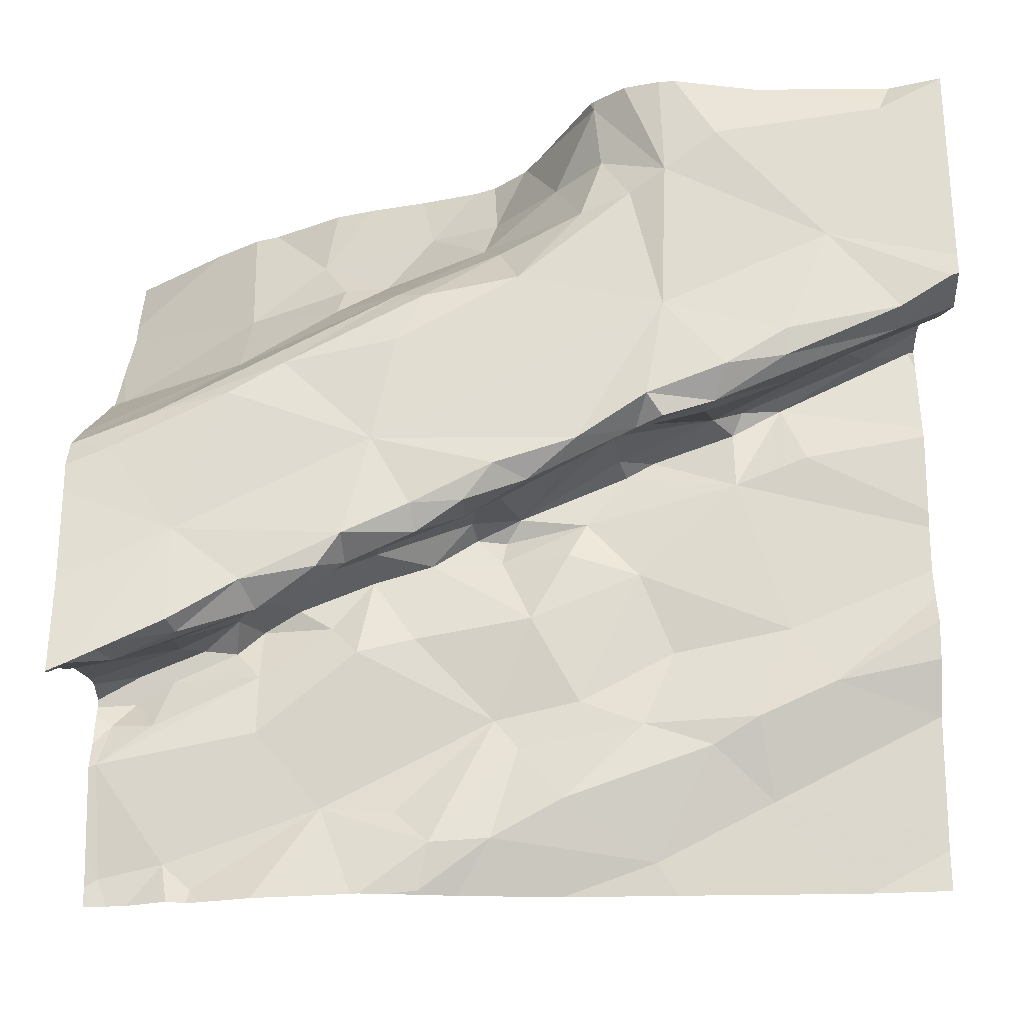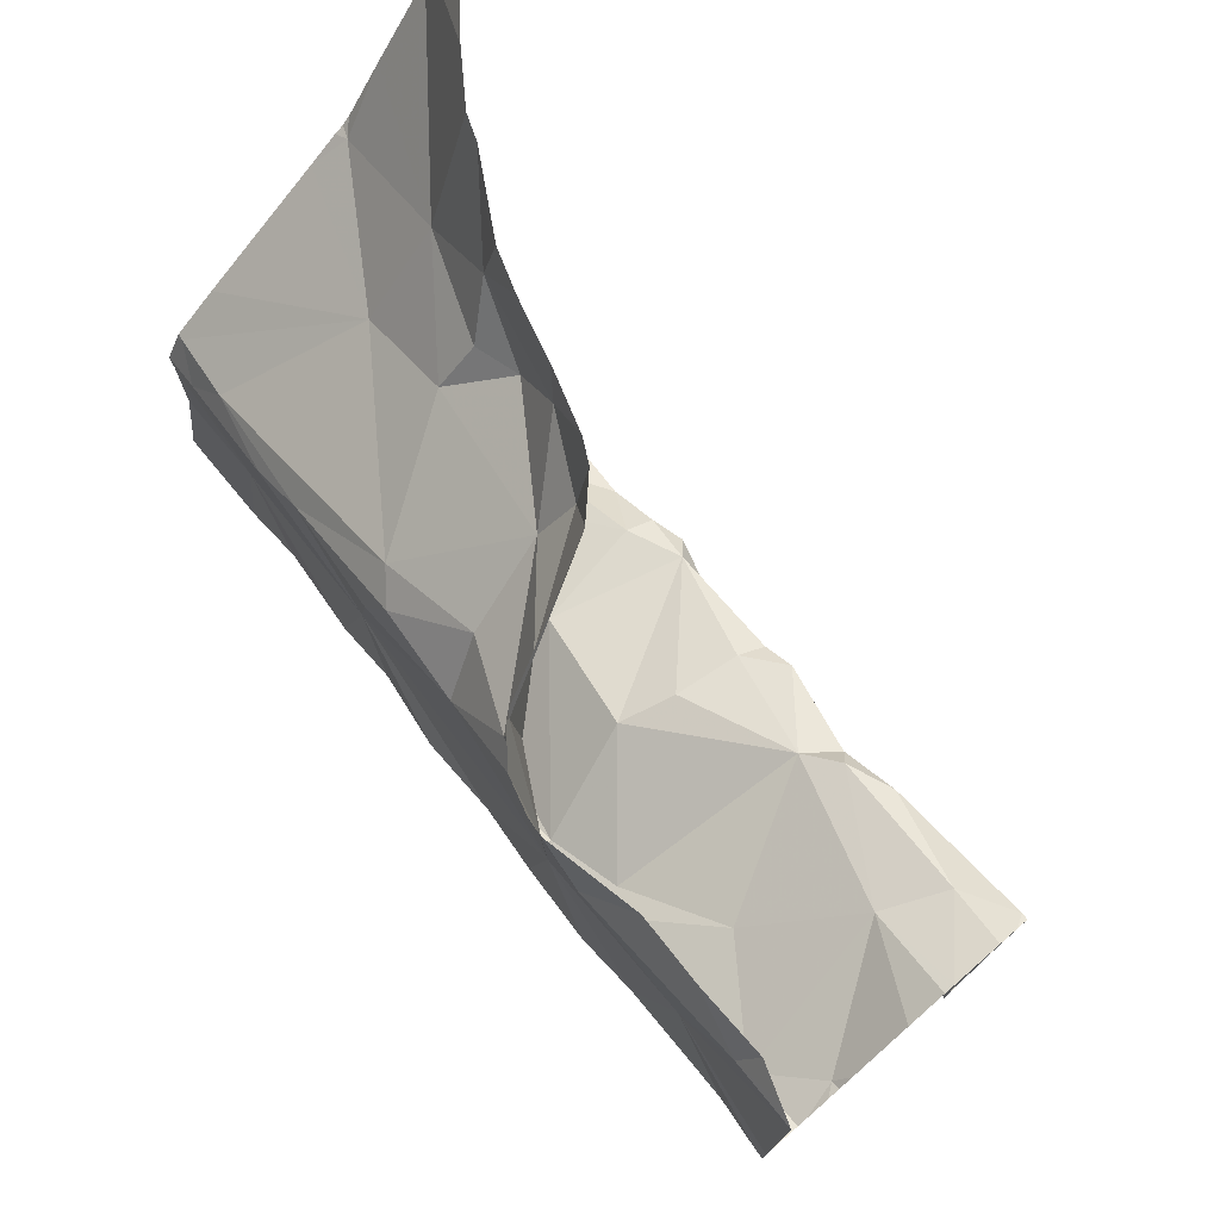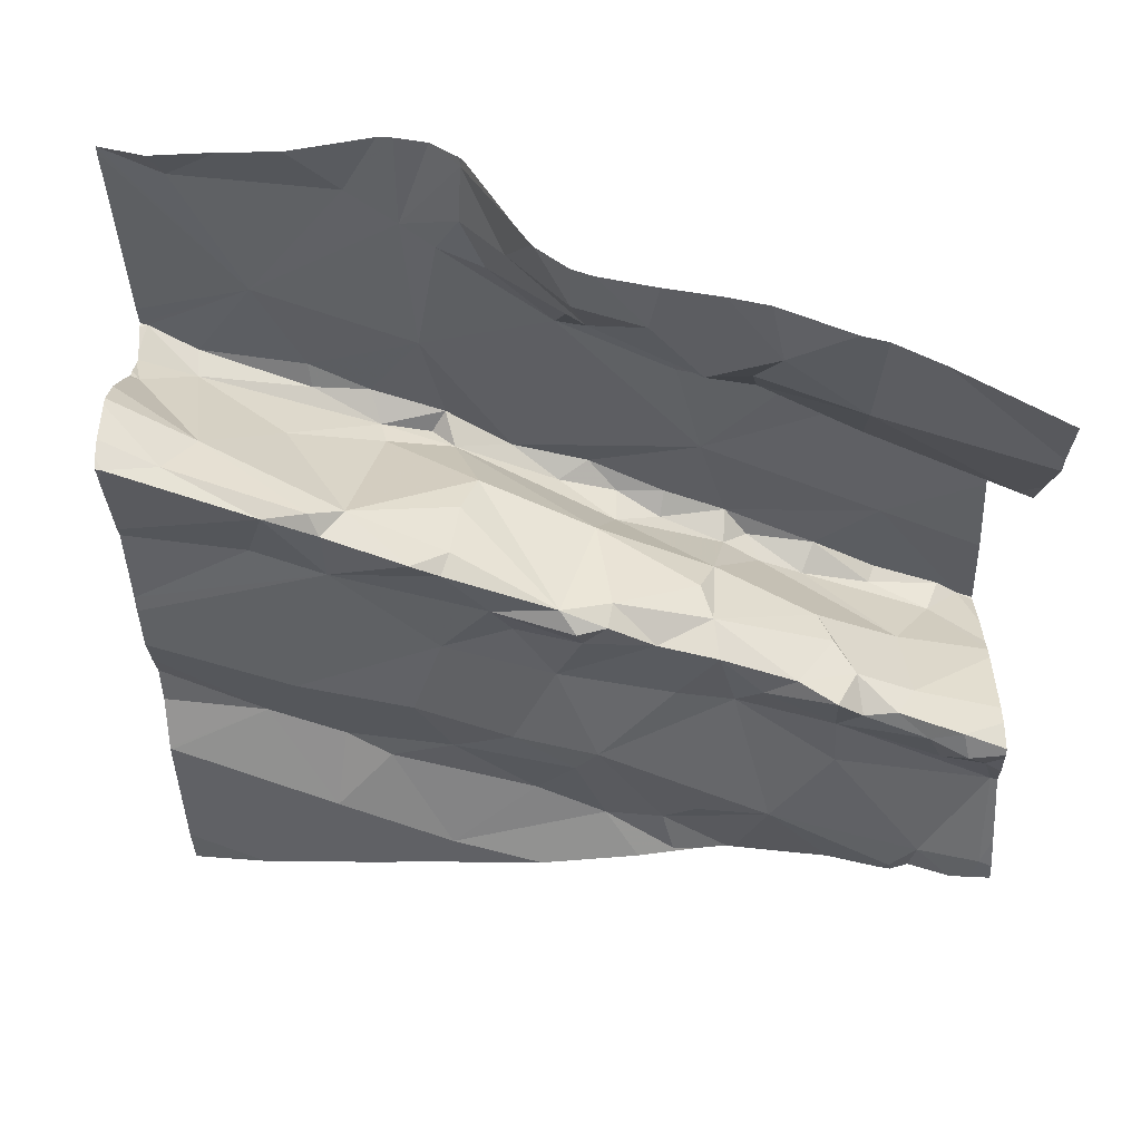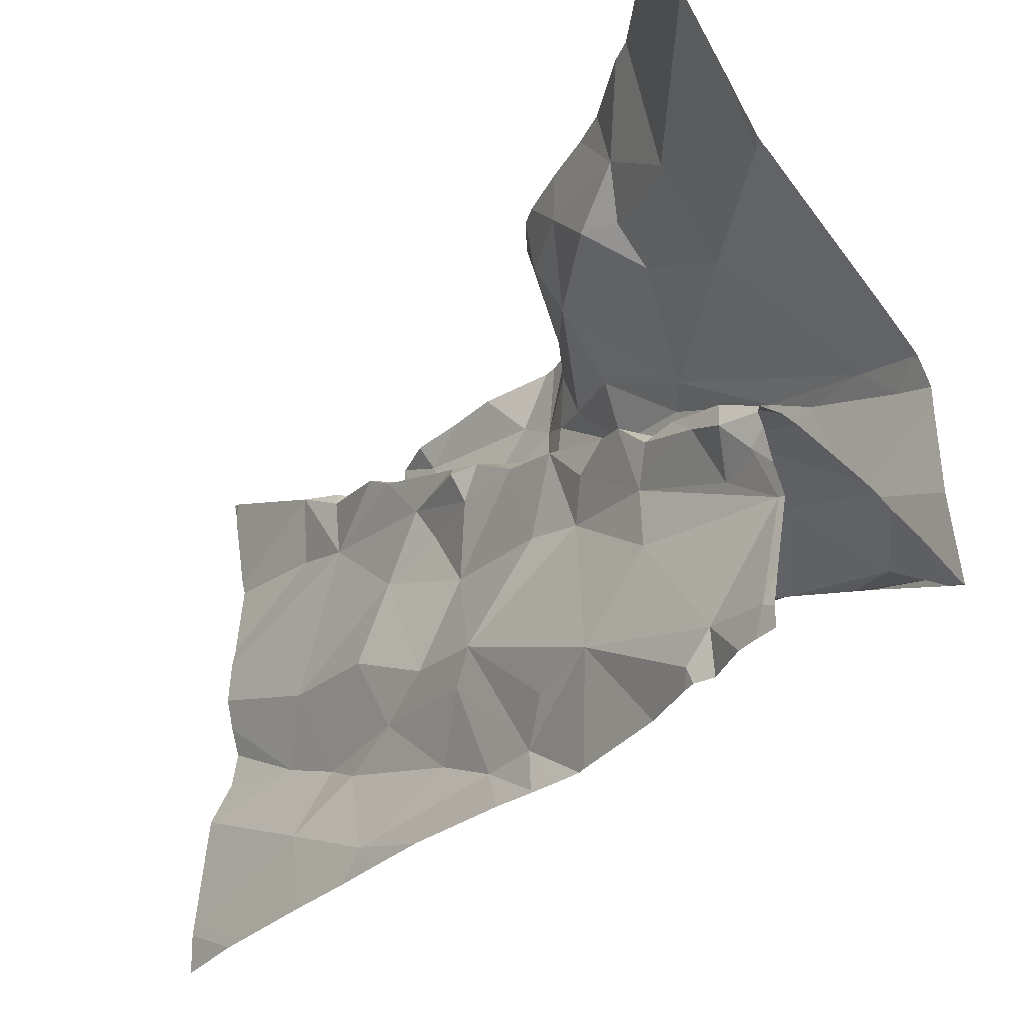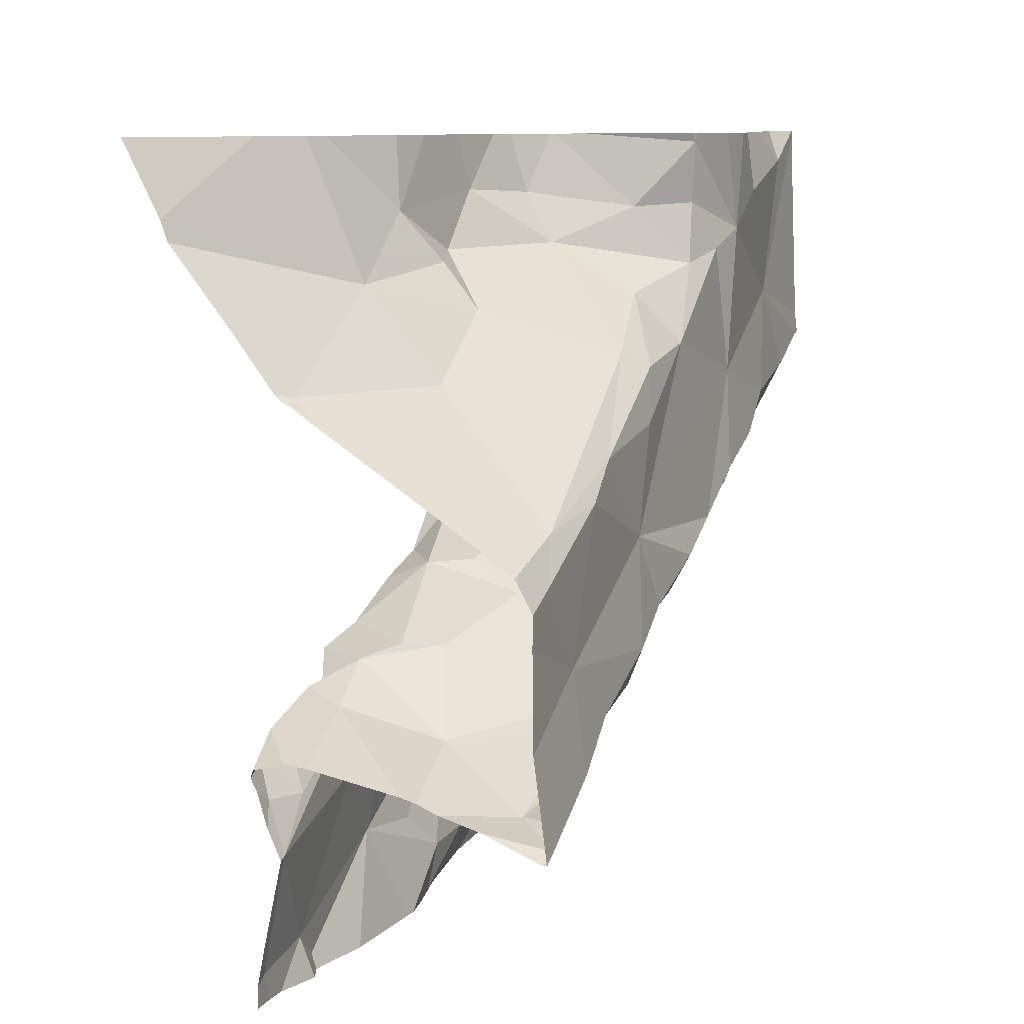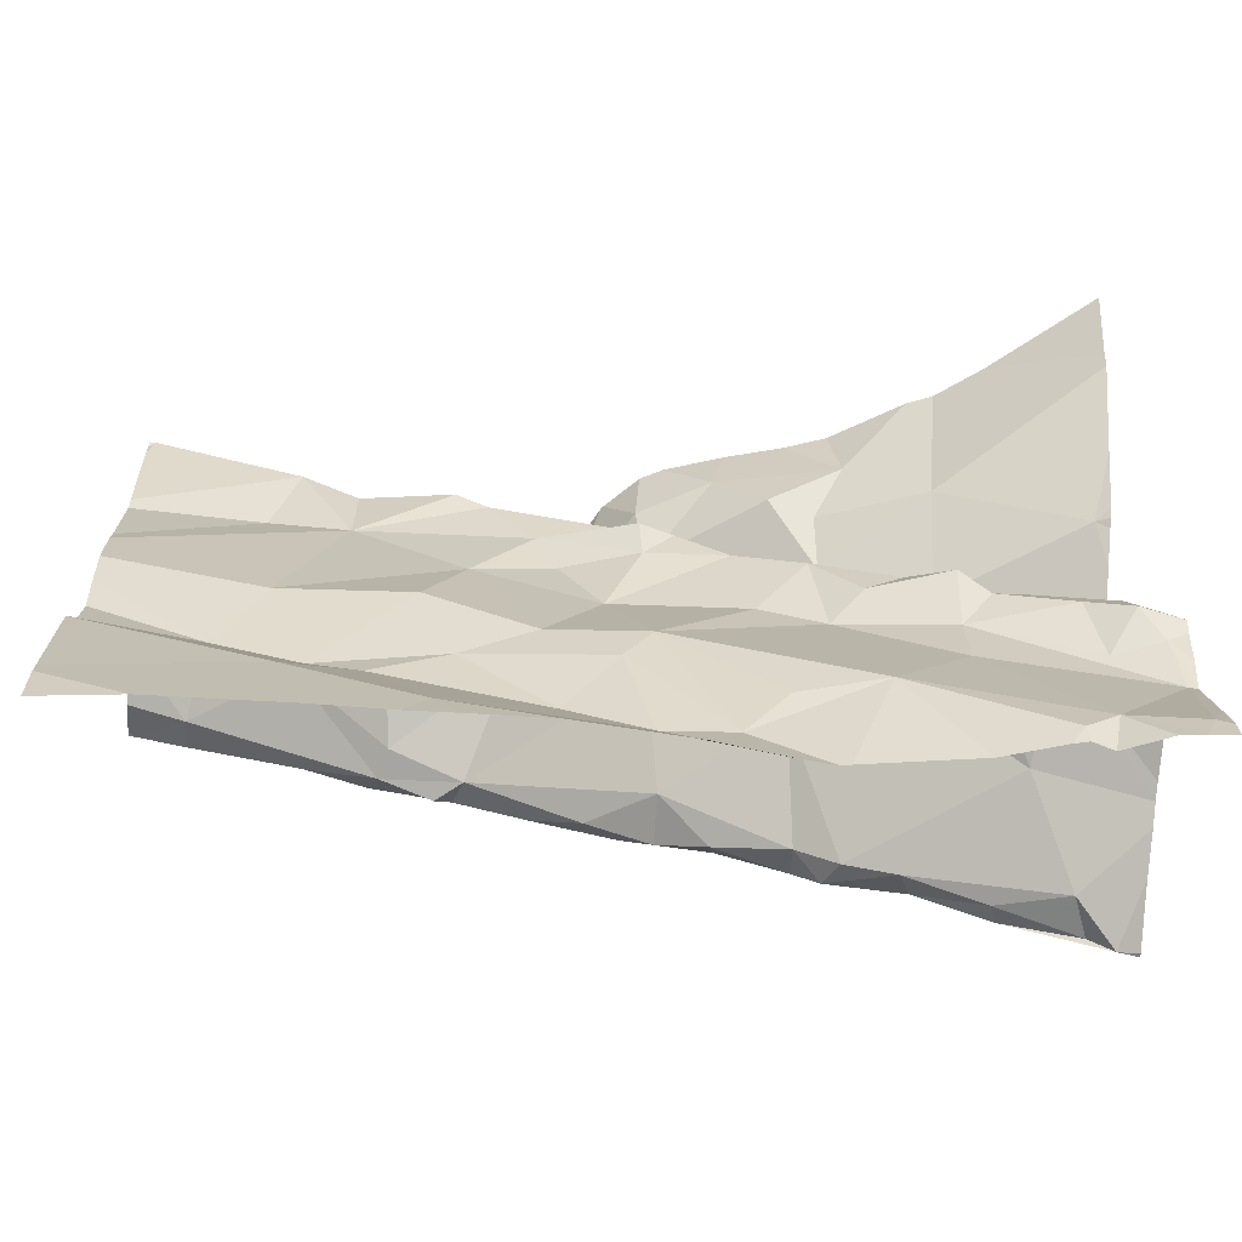
<metadata>
{"format":"obj","ext":"obj","renderer":"f3d","projection":"perspective","resolution":1024,"background":"white","views":[{"elev":-23.6,"azim":0.3,"up":"+Y"},{"elev":75.8,"azim":48.9,"up":"+Y"},{"elev":-43.3,"azim":-177.2,"up":"+Z"},{"elev":-34.6,"azim":-132.6,"up":"+Y"},{"elev":9.7,"azim":-74.2,"up":"+Y"},{"elev":-68.0,"azim":174.0,"up":"+Y"}]}
</metadata>
<code>
v -28.76 257.2 503.8
v -28.74 257.3 503.8
v -28.68 257.2 503.8
v -28.75 257.2 504.1
v -28.67 257.2 504.1
v -28.61 257.2 504.1
v -28.61 257.2 504.1
v -28.68 257.2 504.1
v -28.76 257.2 504.1
v -28.58 257.3 504.1
v -28.54 257.3 504.1
v -28.37 257.5 504.2
v -28.73 257.3 504.1
v -28.55 257.5 504.1
v -28.48 257.3 504.1
v -28.45 257.4 504
v -28.41 257.3 504.1
v -28.59 257.3 504
v -28.55 257.3 503.8
v -28.72 257.3 503.9
v -28.74 257.3 504
v -28.73 257.3 503.9
v -28.61 257.3 503.8
v -28.66 257.3 503.8
v -28.43 257.4 503.9
v -28.45 257.8 504.1
v -28.58 257.8 503.9
v -28.59 256.9 503.8
v -28.67 256.8 503.8
v -28.54 257.8 504
v -28.66 256.9 503.8
v -28.58 257.1 503.8
v -28.53 257.2 503.8
v -28.47 257.1 503.8
v -28.48 257.3 503.8
v -28.57 257.3 503.8
v -28.38 256.9 503.8
v -28.57 257.3 503.8
v -28.46 257.3 503.8
v -28.55 257 503.8
v -28.5 257 503.9
v -28.39 257.1 503.9
v -28.71 257 503.8
v -28.75 257.8 503.9
v -28.8 257 503.8
v -28.39 257.3 503.8
v -28.68 257.8 503.9
v -28.58 257.7 503.9
v -28.79 257.6 503.9
v -28.59 257.7 504
v -28.66 257.7 503.9
v -28.6 257.3 503.8
v -28.81 257.7 503.8
v -28.7 257.5 504.1
v -28.67 257.5 504.1
v -28.83 257.4 504.1
v -28.5 257.7 504.1
v -28.44 257.7 504.1
v -28.45 257.8 504.1
v -28.37 257.7 504.2
v -28.57 257.6 504.1
v -28.47 257.6 504.1
v -28.7 257.5 504.1
v -28.73 257.7 503.9
v -28.03 257.6 503.9
v -28.02 257.6 503.9
v -28.02 257.6 503.9
v -28.41 257.4 503.8
v -28.42 257.4 503.9
v -28.09 257.5 503.9
v -28.02 257.6 503.9
v -28.37 257.4 503.8
v -28.29 257.5 503.9
v -28.27 257.5 503.9
v -28.12 257.5 503.9
v -28.25 257.5 503.9
v -28.2 257.5 503.8
v -28.02 257.6 503.9
v -28.17 257.4 503.9
v -28.27 257.4 503.9
v -28.02 257.5 503.9
v -28.35 257.2 503.8
v -28.41 257.8 504.2
v -28.02 256.9 503.8
v -28.25 257.1 503.9
v -28.23 257 503.8
v -28.02 257.1 503.9
v -28.02 257 503.9
v -28.15 257.1 503.9
v -28.02 257.1 503.9
v -28.31 257 503.9
v -28.2 257.2 503.9
v -28.02 257.3 503.9
v -28.21 257.4 504.1
v -28.02 257.6 504
v -28.32 257.4 504.1
v -28.02 257.2 503.9
v -28.4 257.4 504.2
v -28.31 257.4 504.1
v -28.3 257.4 504.2
v -28.23 257.4 504.2
v -28.41 257.6 504.1
v -28.38 257.3 504.1
v -28.02 257.6 504
v -28.03 257.5 504.2
v -28.02 257.5 504.1
v -28.09 257.5 504.1
v -28.03 257.5 504.1
v -28.02 257.5 504.1
v -28.1 257.8 504.2
v -28.02 257.5 504.1
v -28.09 257.5 504.2
v -28.23 257.4 504.2
v -28.17 257.6 504.2
v -28.02 257.5 504.2
v -28.3 257.7 504.2
v -28.78 257.6 503.9
v -28.97 257.1 503.9
v -28.91 257.2 503.8
v -28.88 257.1 503.8
v -28.88 257.1 503.8
v -28.79 257.2 503.8
v -28.91 257.6 503.8
v -28.02 256.8 503.8
v -28.76 256.8 503.8
v -28.91 257.5 503.9
v -28.26 256.8 503.8
v -29.07 256.8 503.8
v -28.98 257.2 503.8
v -29.03 257.1 504.1
v -28.5 256.8 503.8
v -28.75 256.8 503.8
v -29.07 257 504.1
v -28.68 256.8 503.8
v -29.04 257.3 504.1
v -28.96 257.2 504.1
v -28.71 256.8 503.8
v -28.79 257.2 504.1
v -28.8 257.1 504.1
v -28.86 257.1 504.1
v -28.63 256.8 503.8
v -28.9 257.4 504.1
v -29.09 257.3 504.1
v -28.96 257.1 504.1
v -28.95 257.1 504.1
v -28.14 256.8 503.8
v -28.88 257.1 504.1
v -28.67 256.8 503.8
v -29 257.4 504.1
v -28.87 257.2 503.9
v -28.88 257.2 503.9
v -28.92 257.2 503.8
v -28.88 257.2 503.8
v -28.96 257.2 503.8
v -29.02 257.1 503.8
v -29 257.1 503.8
v -29 256.9 503.8
v -28.83 257.2 503.8
v -29.04 257.1 503.8
v -29.05 257.1 503.8
v -28.35 256.8 503.8
v -29.09 257 503.8
v -28.41 256.8 503.8
v -29.07 257.1 503.8
v -28.54 257.8 504
v -28.52 257.8 504
v -28.12 256.8 503.8
v -29.08 256.9 503.8
v -28.46 257.8 504.1
v -29.08 257.5 503.8
v -28.02 256.8 503.8
v -28.96 256.9 503.8
v -29.05 257.1 504.1
v -28.02 257.2 503.9
v -28.02 257.5 504.2
v -28.02 257.5 504.2
v -28.02 257.5 504.1
v -28.02 257.4 503.9
v -28.02 257.3 503.9
v -28.02 256.9 503.8
v -28.02 257.5 504.1
v -28.02 257.3 503.9
v -28.02 257.1 503.9
v -28.02 257.6 503.9
v -28.02 257.6 503.9
v -28.02 257.5 504.1
v -28.02 257.8 504.2
v -28.02 257.1 503.9
v -28.24 257.8 504.1
v -29.1 257.5 503.8
v -29.1 257.5 503.8
v -29.1 257.5 503.8
v -29.1 257.6 503.8
v -29.1 257.7 503.7
v -29.1 257.7 503.7
v -29.1 257.1 504
v -29.1 257.1 503.9
v -29.1 257.1 504
v -29.1 257.1 504
v -29.1 257 504.1
v -29.1 257.1 503.8
v -29.1 257 504.1
v -29.1 257.3 504.1
v -29.1 257.3 504.1
v -29.1 257.2 504.1
v -29.1 257.3 504.1
v -29.1 257.3 504.1
v -29.1 257 504.1
v -29.1 257.1 503.8
v -29.1 257.1 503.8
v -29.1 257 503.8
v -29.1 256.9 503.8
v -29.1 257.1 503.8
v -29.1 257.1 503.8
v -29.1 257.1 503.8
v -28.61 257.8 503.9
v -29.1 256.9 503.8
v -29.1 257.5 503.9
v -29.1 257.4 504
v -29.04 256.8 503.8
v -28.99 256.8 503.8
v -28.96 256.8 503.8
v -28.88 256.8 503.8
v -28.95 256.8 503.8
v -29.09 256.8 503.8
v -29.1 256.8 503.8
v -28.17 257.8 504.2
v -28.08 257.8 504.2
v -28.02 257.8 504.2
v -28.02 257.8 504.2
v -28.37 257.8 504.2
v -28.35 257.8 504.2
v -28.04 257.8 504.2
v -28.02 257.8 504.2
v -28.92 257.8 503.8
v -28.89 257.8 503.8
v -28.8 257.8 503.8
v -28.97 257.8 503.7
v -29.1 257.8 503.6
f 3 24 2
f 32 3 1
f 32 43 31
f 34 82 46
f 80 92 93
f 75 94 73
f 75 76 70
f 2 122 1
f 1 3 2
f 84 180 146
f 12 102 14
f 28 29 148
f 62 50 61
f 32 40 34
f 231 60 116
f 9 4 5
f 6 5 4
f 21 6 4
f 5 7 8
f 8 7 10
f 9 138 4
f 11 15 10
f 18 16 17
f 11 10 7
f 13 15 12
f 12 14 13
f 11 17 15
f 16 96 17
f 10 15 13
f 13 8 10
f 63 55 56
f 16 19 25
f 18 17 6
f 18 19 16
f 21 20 18
f 18 20 23
f 22 20 21
f 150 22 21
f 11 6 17
f 23 24 52
f 23 22 24
f 13 9 8
f 21 4 139
f 19 69 25
f 31 29 28
f 137 31 132
f 3 32 33
f 32 34 33
f 28 41 40
f 36 33 35
f 46 35 33
f 33 36 24
f 38 36 39
f 36 38 52
f 39 68 19
f 19 18 23
f 2 24 22
f 39 19 38
f 24 3 33
f 1 45 32
f 42 34 40
f 41 42 40
f 98 15 17
f 31 43 45
f 5 8 9
f 45 43 32
f 33 34 46
f 32 31 40
f 35 39 36
f 41 28 37
f 37 28 141
f 132 45 125
f 51 48 27
f 64 51 53
f 64 49 50
f 50 49 54
f 50 48 51
f 36 52 24
f 63 13 14
f 59 57 58
f 59 60 83
f 54 55 61
f 53 51 47
f 56 55 54
f 62 58 57
f 5 6 7
f 20 22 23
f 59 58 60
f 62 61 14
f 6 11 7
f 165 57 30
f 13 63 56
f 64 117 49
f 55 63 14
f 64 50 51
f 185 65 66
f 77 74 80
f 68 69 19
f 70 77 65
f 80 72 68
f 76 73 74
f 68 72 69
f 179 80 182
f 73 72 74
f 73 76 75
f 77 76 74
f 65 77 81
f 79 77 80
f 77 79 178
f 48 50 57
f 68 39 80
f 89 92 85
f 19 23 52
f 82 42 85
f 82 34 42
f 230 114 229
f 41 37 91
f 38 19 52
f 46 80 39
f 42 91 85
f 86 87 89
f 88 86 180
f 40 31 28
f 6 21 18
f 89 87 183
f 86 85 91
f 86 37 161
f 92 89 97
f 42 41 91
f 80 46 92
f 91 37 86
f 80 74 72
f 77 70 76
f 177 75 95
f 107 94 75
f 73 94 96
f 96 16 73
f 16 25 73
f 96 99 17
f 98 17 103
f 99 96 94
f 12 100 101
f 113 101 100
f 102 62 14
f 100 12 98
f 103 99 98
f 189 110 227
f 107 113 99
f 75 70 184
f 107 108 109
f 105 107 181
f 112 107 105
f 60 102 12
f 62 102 58
f 114 101 112
f 112 113 107
f 99 103 17
f 114 12 101
f 99 100 98
f 114 60 12
f 114 105 175
f 114 110 116
f 114 187 229
f 114 116 60
f 231 116 232
f 75 108 107
f 99 113 100
f 61 55 14
f 64 53 117
f 60 58 102
f 98 12 15
f 30 59 166
f 2 22 158
f 62 57 50
f 25 69 73
f 39 35 46
f 92 82 85
f 94 107 99
f 72 73 69
f 101 113 112
f 54 61 50
f 46 82 92
f 112 105 114
f 86 89 85
f 150 118 119
f 119 118 129
f 120 157 45
f 45 1 120
f 121 120 1
f 1 122 121
f 118 140 130
f 232 116 189
f 126 54 49
f 49 117 123
f 117 53 123
f 235 53 236
f 142 135 136
f 228 110 233
f 194 123 235
f 123 126 49
f 129 118 196
f 196 130 198
f 225 168 217
f 133 130 173
f 224 172 222
f 198 133 199
f 136 147 9
f 203 135 204
f 9 13 136
f 227 110 228
f 139 4 138
f 144 145 147
f 138 147 140
f 140 139 138
f 149 126 143
f 223 45 172
f 142 149 135
f 204 143 206
f 145 144 173
f 147 138 9
f 133 136 205
f 144 147 136
f 149 143 135
f 150 151 22
f 151 150 119
f 140 147 145
f 118 150 139
f 145 130 140
f 119 154 152
f 119 152 153
f 153 158 119
f 119 129 154
f 129 159 154
f 122 153 121
f 121 156 155
f 121 155 162
f 156 160 155
f 157 120 162
f 153 152 121
f 151 119 158
f 159 129 201
f 158 22 151
f 168 162 211
f 158 122 2
f 159 160 156
f 160 159 210
f 211 164 214
f 222 172 221
f 157 168 128
f 189 116 110
f 172 157 221
f 225 217 226
f 162 155 164
f 164 160 213
f 223 172 224
f 152 154 156
f 120 121 162
f 157 162 168
f 156 154 159
f 153 122 158
f 54 149 56
f 56 149 142
f 54 126 149
f 166 59 169
f 221 157 220
f 193 123 195
f 126 123 170
f 150 21 139
f 56 142 13
f 169 59 26
f 126 170 218
f 130 145 173
f 140 118 139
f 121 152 156
f 207 126 219
f 136 13 142
f 45 157 172
f 133 173 144
f 144 136 133
f 160 164 155
f 188 87 88
f 66 65 67
f 67 65 71
f 71 65 78
f 182 80 93
f 179 79 80
f 78 65 81
f 81 77 178
f 178 79 179
f 30 57 59
f 146 86 127
f 88 87 86
f 90 89 183
f 183 87 188
f 93 92 97
f 185 70 65
f 95 75 104
f 174 89 90
f 97 89 174
f 104 75 184
f 184 70 185
f 106 105 181
f 181 107 109
f 109 108 186
f 186 108 111
f 176 105 106
f 177 108 75
f 111 108 177
f 115 114 175
f 175 105 176
f 187 114 115
f 110 114 230
f 190 170 191
f 220 157 128
f 128 168 225
f 191 170 192
f 192 170 193
f 193 170 123
f 127 86 161
f 171 84 167
f 195 123 194
f 44 53 47
f 124 84 171
f 196 118 130
f 197 129 196
f 125 45 223
f 47 51 216
f 198 130 133
f 199 133 200
f 131 37 141
f 200 133 202
f 201 129 197
f 132 31 45
f 202 133 208
f 203 136 135
f 26 59 83
f 134 29 137
f 204 135 143
f 205 136 203
f 137 29 31
f 206 143 207
f 83 60 231
f 207 143 126
f 208 133 205
f 141 28 148
f 148 29 134
f 209 159 201
f 210 159 209
f 163 37 131
f 211 162 164
f 212 168 211
f 216 51 27
f 213 160 210
f 165 48 57
f 161 37 163
f 214 164 215
f 215 164 213
f 167 84 146
f 217 168 212
f 218 170 190
f 146 180 86
f 219 126 218
f 27 48 165
f 233 110 234
f 234 110 230
f 235 123 53
f 236 53 237
f 237 53 44
f 238 194 235
f 239 194 238

</code>
